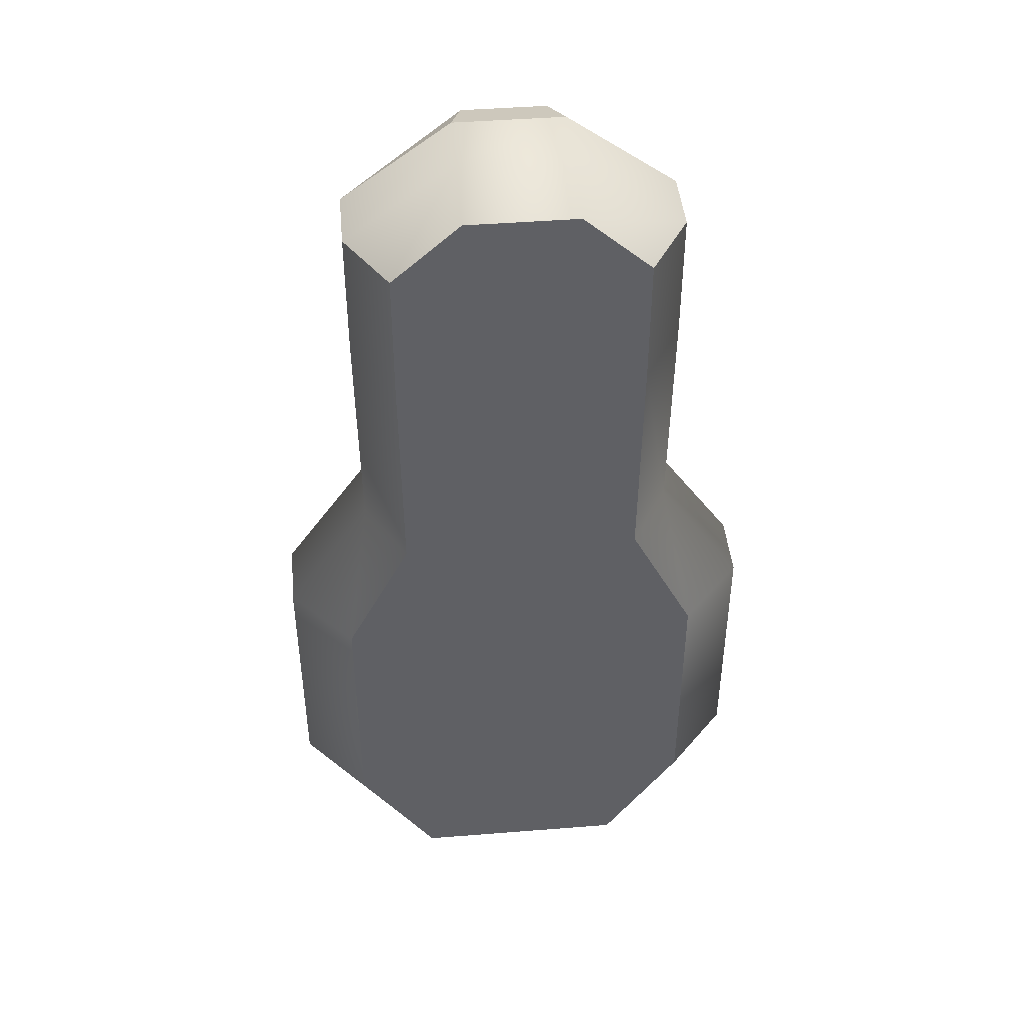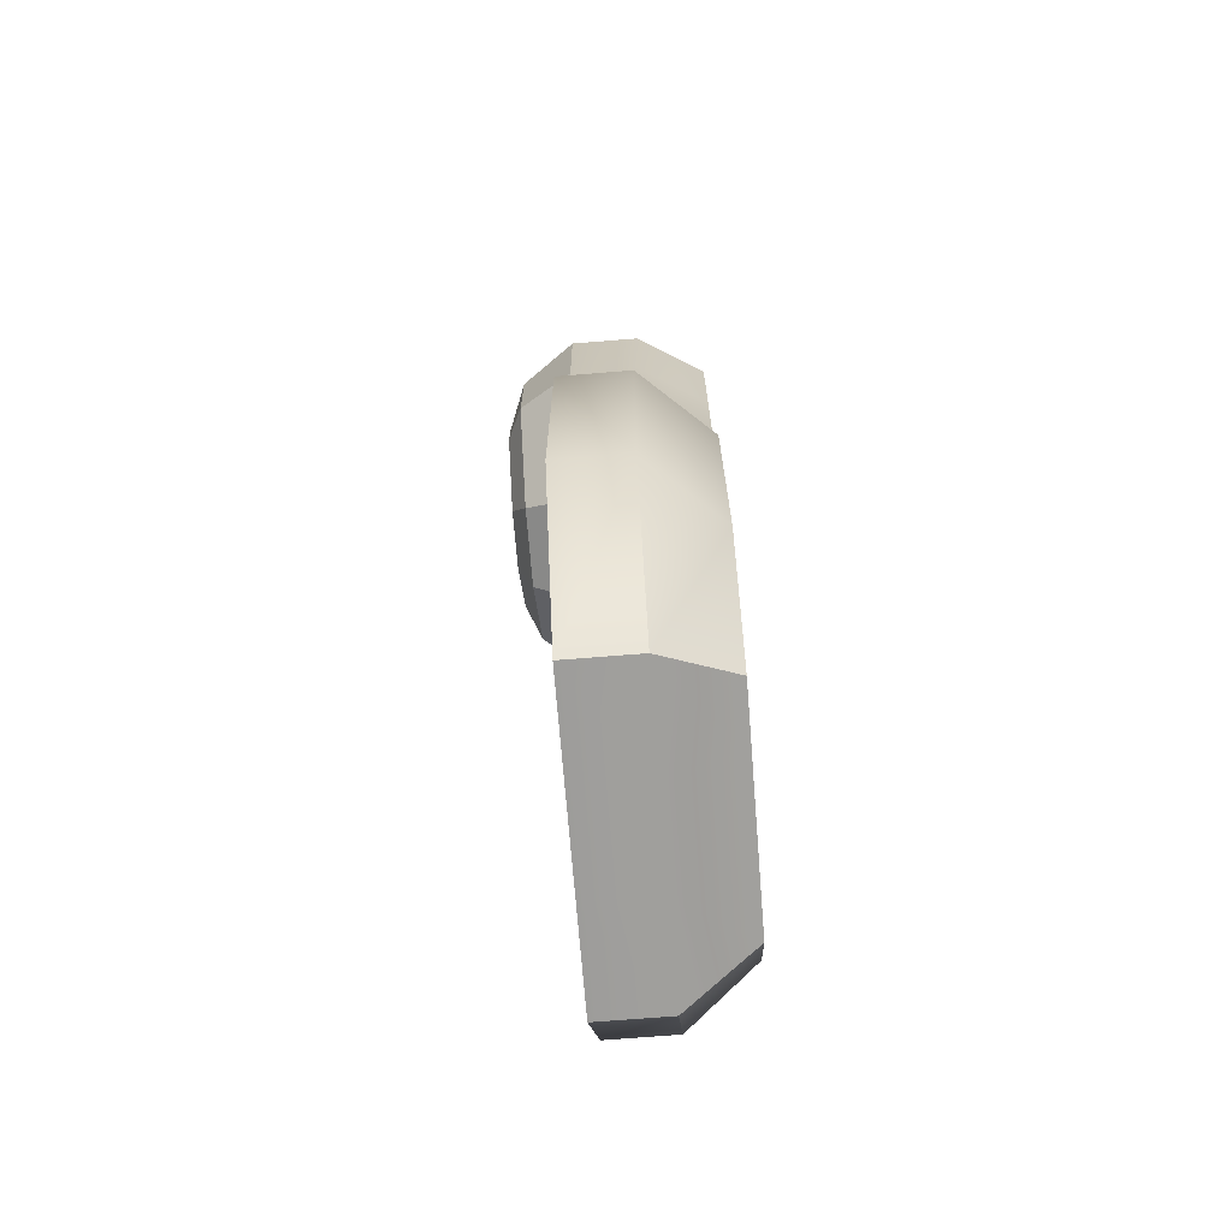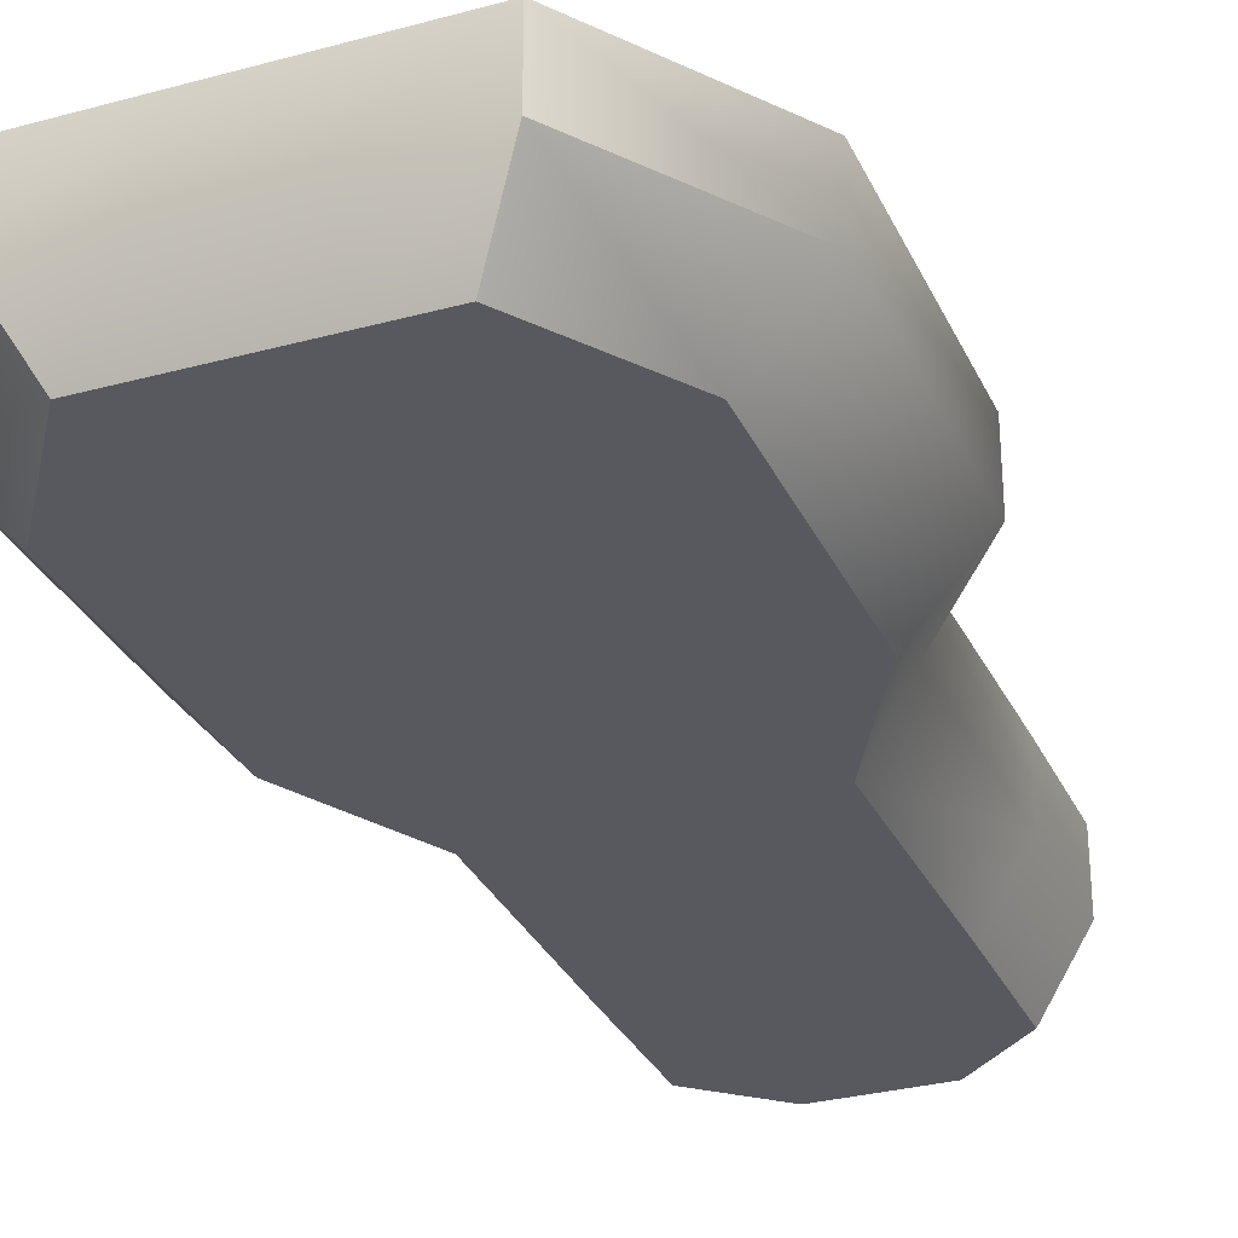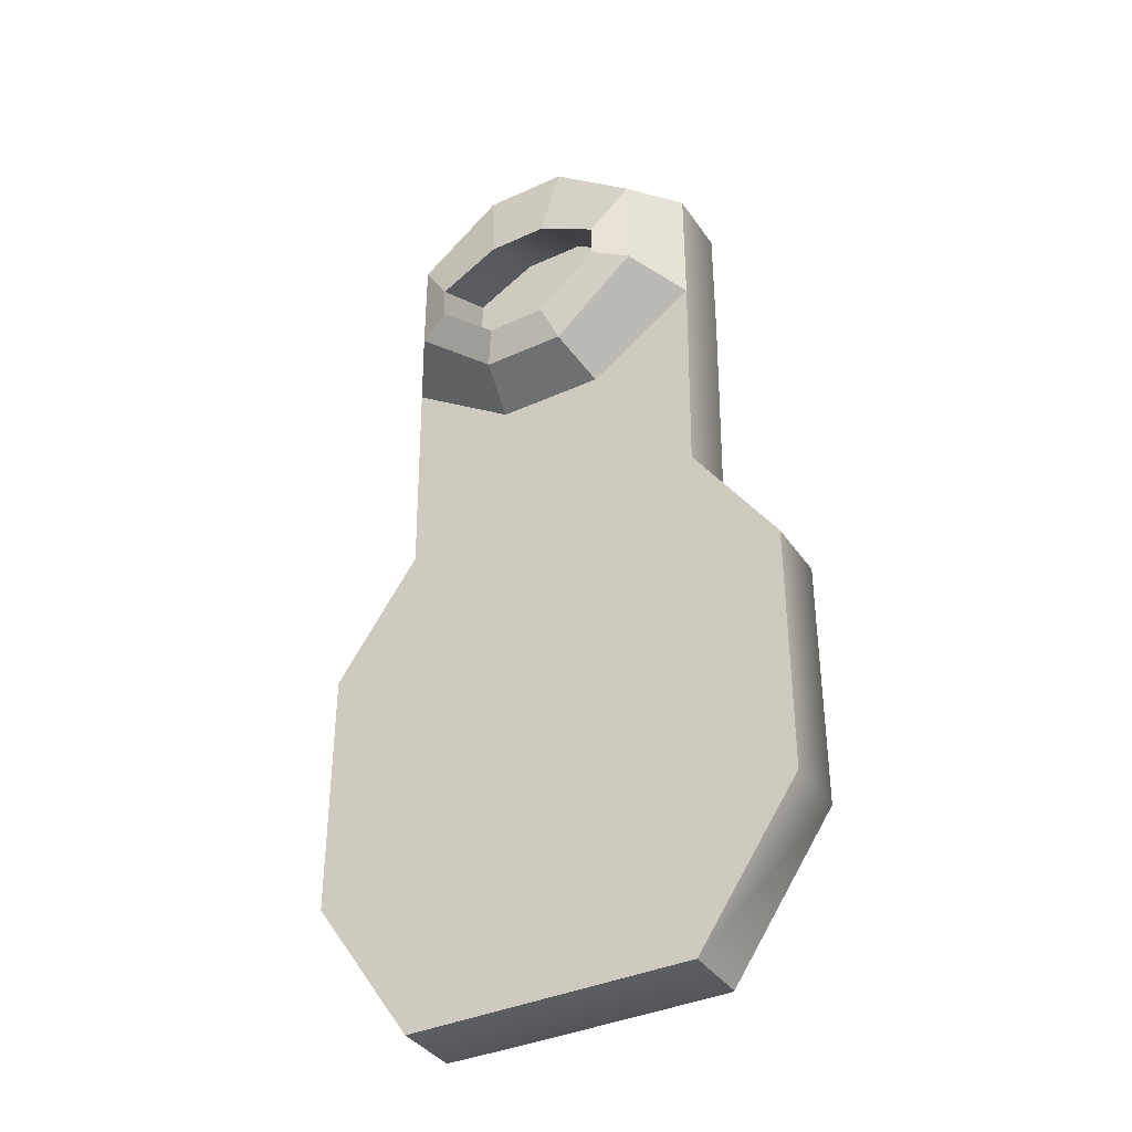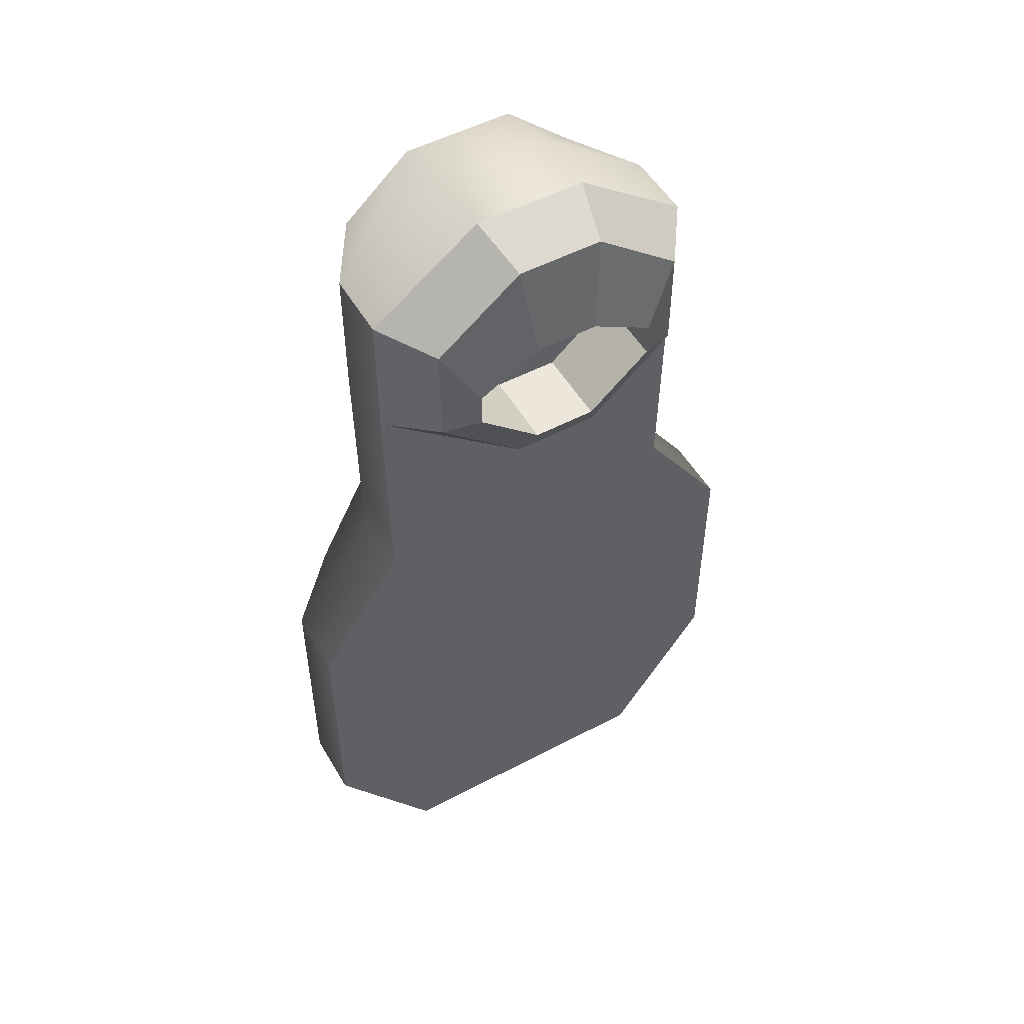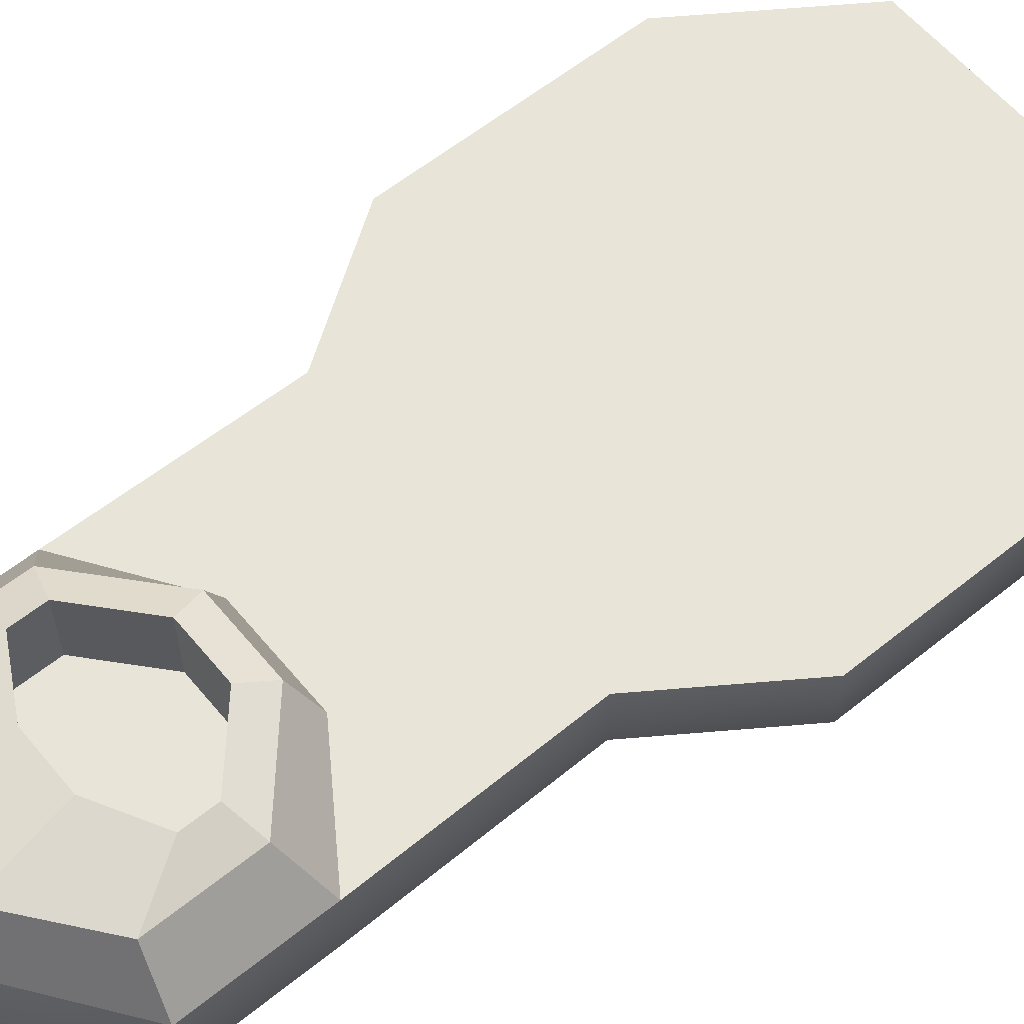
<metadata>
{"format":"obj","ext":"obj","renderer":"f3d","projection":"perspective","resolution":1024,"background":"white","views":[{"elev":44.4,"azim":-5.3,"up":"+Z"},{"elev":-70.2,"azim":-85.4,"up":"+Z"},{"elev":-30.4,"azim":-158.5,"up":"+Y"},{"elev":-37.4,"azim":-149.7,"up":"+Z"},{"elev":51.7,"azim":150.3,"up":"+Z"},{"elev":59.8,"azim":50.5,"up":"+Y"}]}
</metadata>
<code>
g default
v -1.599 -1e-06 6.017
v -0.5371 -0 6.961
v 1.176 0 6.961
v 2.237 1e-06 6.017
v -2.25 1.069 6.017
v -0.5371 1.069 7.268
v 1.176 1.069 7.268
v 2.889 1.069 6.017
v -2.25 2.138 6.017
v -0.5371 2.138 7.268
v 1.176 2.138 7.268
v 2.889 2.138 6.017
v -2.25 2.138 3.962
v -0.5371 2.138 2.802
v 1.176 2.138 2.802
v 2.889 2.138 3.962
v -3.567 2.138 -1.535
v -0.9762 2.138 -1.535
v 1.615 2.138 -1.535
v 4.206 2.138 -1.535
v -3.567 2.138 -5.581
v -0.9762 2.138 -5.581
v 1.615 2.138 -5.581
v 4.206 2.138 -5.581
v -3.567 1.069 -5.581
v 4.206 1.069 -5.581
v -2.582 -0 -5.581
v -0.9762 0 -5.581
v 1.615 0 -5.581
v 3.22 0 -5.581
v -2.582 -0 -1.535
v -0.9762 0 -1.535
v 1.615 0 -1.535
v 3.22 0 -1.535
v -1.599 -1e-06 3.962
v -0.5371 -0 3.962
v 1.176 0 3.962
v 2.237 1e-06 3.962
v 4.206 1.069 -1.535
v 2.889 1.069 3.962
v -3.567 1.069 -1.535
v -2.25 1.069 3.962
v -1.656 2.996 5.888
v -0.339 2.996 6.922
v -0.339 2.996 3.148
v -1.656 2.996 4.309
v 0.978 2.996 6.922
v 0.978 2.996 3.148
v 2.295 2.996 5.888
v 2.295 2.996 4.309
v -1.949 2.138 -7.952
v -0.4366 2.138 -7.952
v -0.4366 1.069 -7.952
v -1.949 1.069 -7.952
v 1.076 2.138 -7.952
v 1.076 1.069 -7.952
v 2.588 2.138 -7.952
v 2.588 1.069 -7.952
v -0.4366 -0 -7.386
v -1.373 -1e-06 -7.386
v 1.076 0 -7.386
v 2.012 1e-06 -7.386
v -1.109 3.24 4.988
v -0.1567 3.24 5.511
v -0.1567 3.24 3.628
v -1.109 3.24 4.467
v 0.7957 3.24 5.511
v 0.7957 3.24 3.628
v 1.748 3.24 4.988
v 1.748 3.24 4.467
v -1.109 2.056 5.609
v -0.1567 2.056 6.133
v -0.1567 2.056 3.628
v -1.109 2.056 4.467
v 0.7957 2.056 6.133
v 0.7957 2.056 3.628
v 1.748 2.056 5.609
v 1.748 2.056 4.467
v 1.161 2.138 0.02578
v -0.5225 2.138 0.02578
v -2.206 2.138 0.4435
v -2.206 1.069 0.4435
v -1.566 -1e-06 0.4435
v -0.5225 -0 0.4435
v 1.161 0 0.4435
v 2.205 1e-06 0.4435
v 2.845 1.069 0.4435
v 2.845 2.138 0.4435
g pCube1
f 1 2 6 5
f 2 3 7 6
f 3 4 8 7
f 5 6 10 9
f 6 7 11 10
f 7 8 12 11
f 71 72 73 74
f 72 75 76 73
f 75 77 78 76
f 13 14 80 81
f 14 15 79 80
f 15 16 88 79
f 17 18 22 21
f 18 19 23 22
f 19 20 24 23
f 51 52 53 54
f 52 55 56 53
f 55 57 58 56
f 54 53 59 60
f 53 56 61 59
f 56 58 62 61
f 27 28 32 31
f 28 29 33 32
f 29 30 34 33
f 83 84 36 35
f 84 85 37 36
f 85 86 38 37
f 35 36 2 1
f 36 37 3 2
f 37 38 4 3
f 34 30 26 39
f 38 86 87 40
f 4 38 40 8
f 39 26 24 20
f 40 87 88 16
f 8 40 16 12
f 27 31 41 25
f 83 35 42 82
f 35 1 5 42
f 25 41 17 21
f 82 42 13 81
f 42 5 9 13
f 9 10 44 43
f 14 13 46 45
f 13 9 43 46
f 10 11 47 44
f 15 14 45 48
f 11 12 49 47
f 12 16 50 49
f 16 15 48 50
f 21 22 52 51
f 25 21 51 54
f 22 23 55 52
f 23 24 57 55
f 24 26 58 57
f 28 27 60 59
f 27 25 54 60
f 29 28 59 61
f 26 30 62 58
f 30 29 61 62
f 43 44 64 63
f 45 46 66 65
f 46 43 63 66
f 44 47 67 64
f 48 45 65 68
f 47 49 69 67
f 49 50 70 69
f 50 48 68 70
f 63 64 72 71
f 65 66 74 73
f 66 63 71 74
f 64 67 75 72
f 68 65 73 76
f 67 69 77 75
f 69 70 78 77
f 70 68 76 78
f 80 79 19 18
f 81 80 18 17
f 41 82 81 17
f 31 83 82 41
f 31 32 84 83
f 32 33 85 84
f 33 34 86 85
f 87 86 34 39
f 88 87 39 20
f 79 88 20 19

</code>
